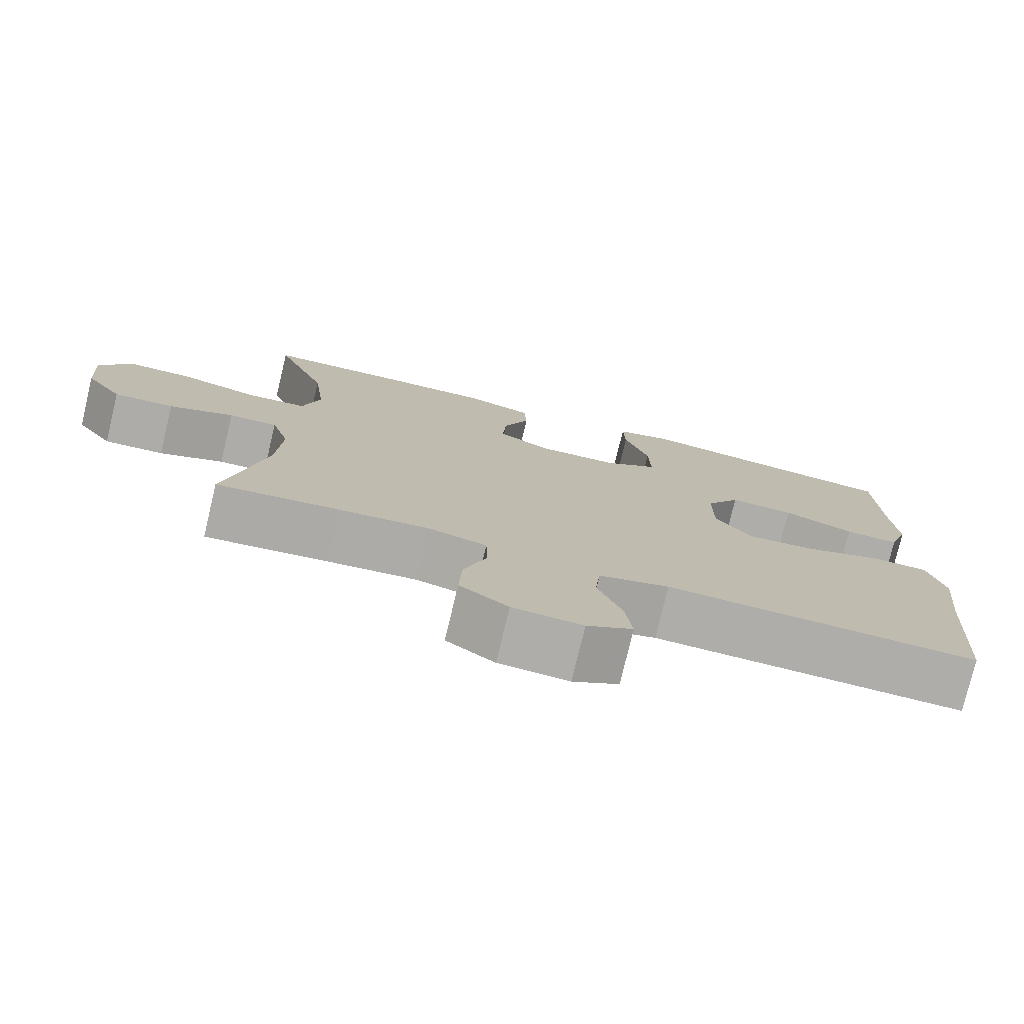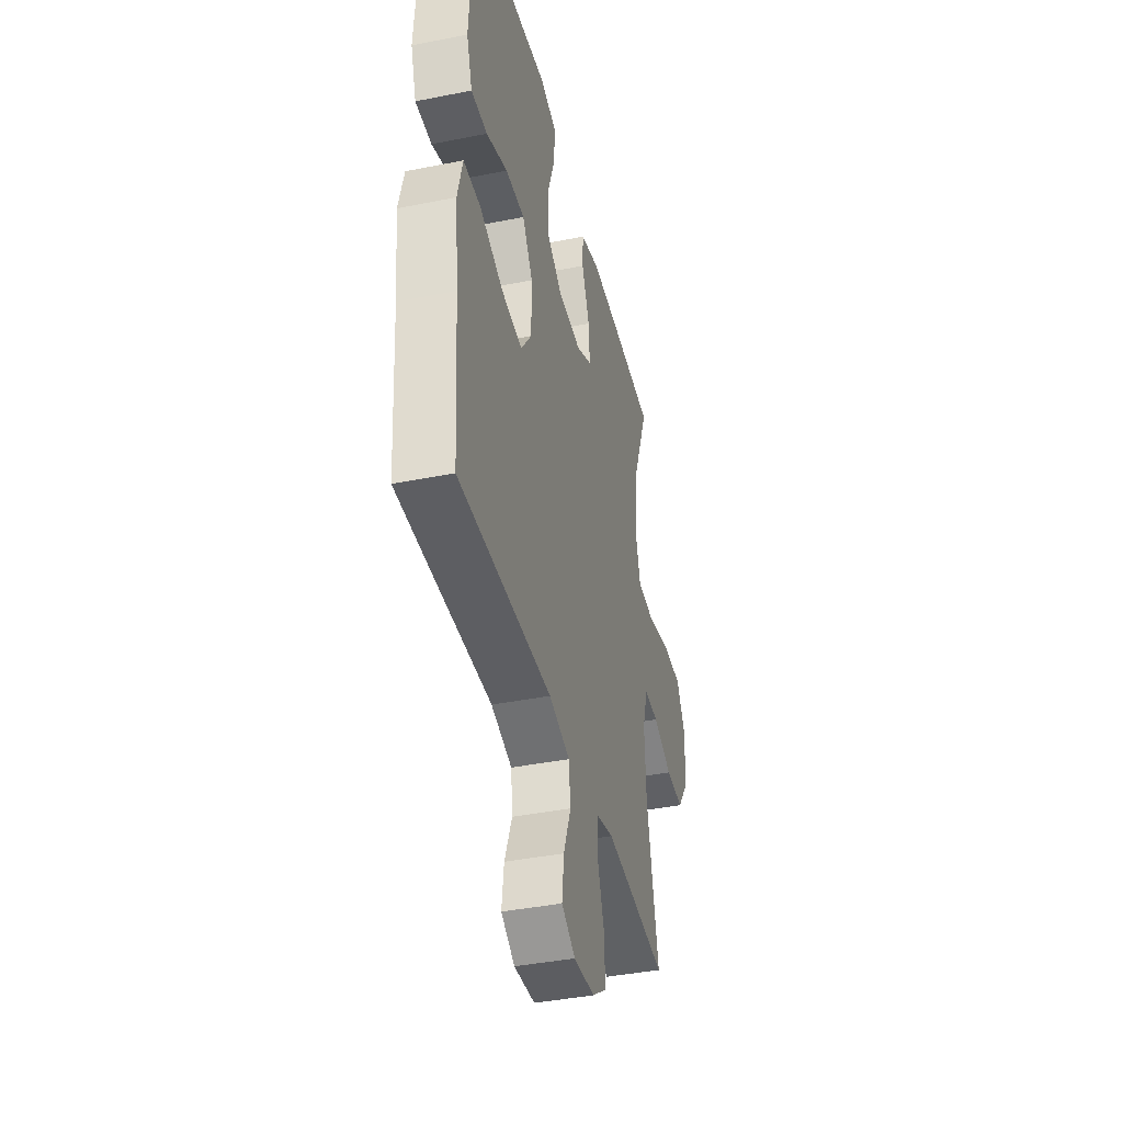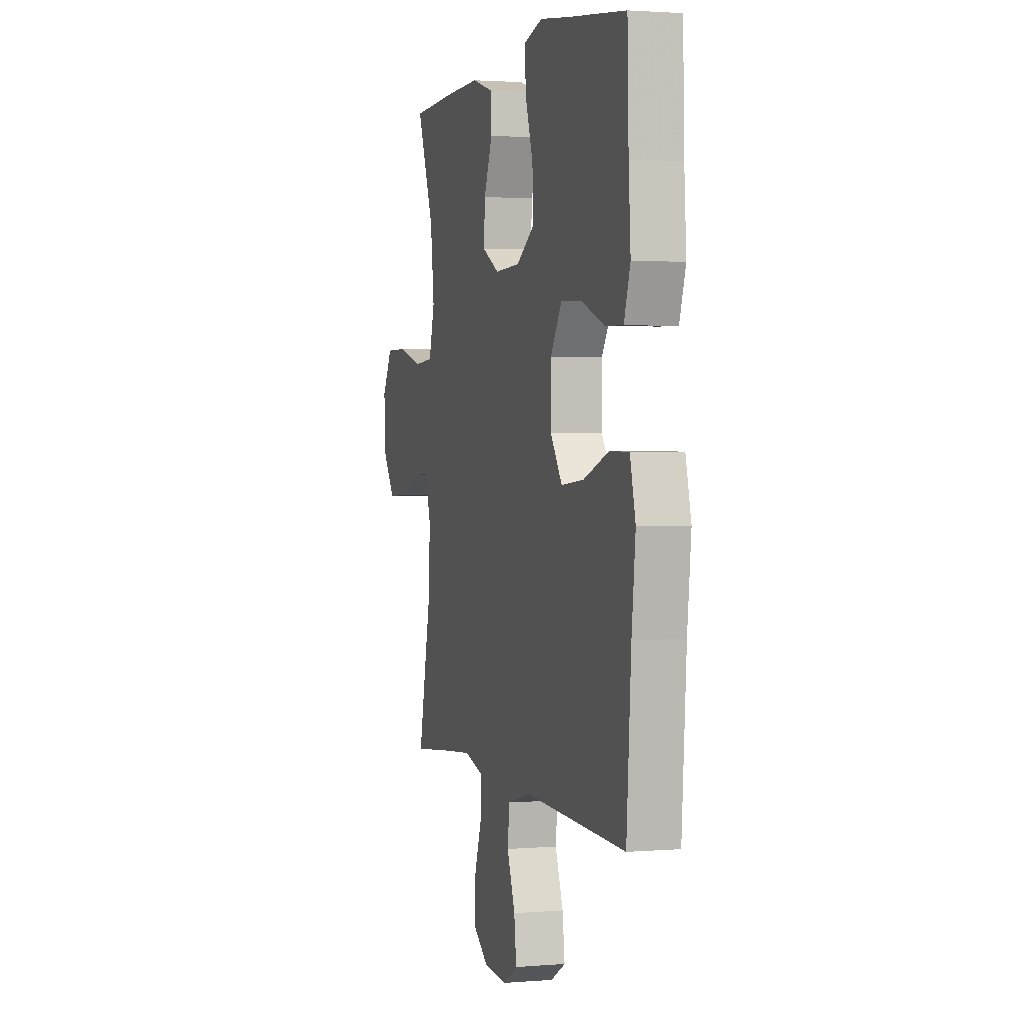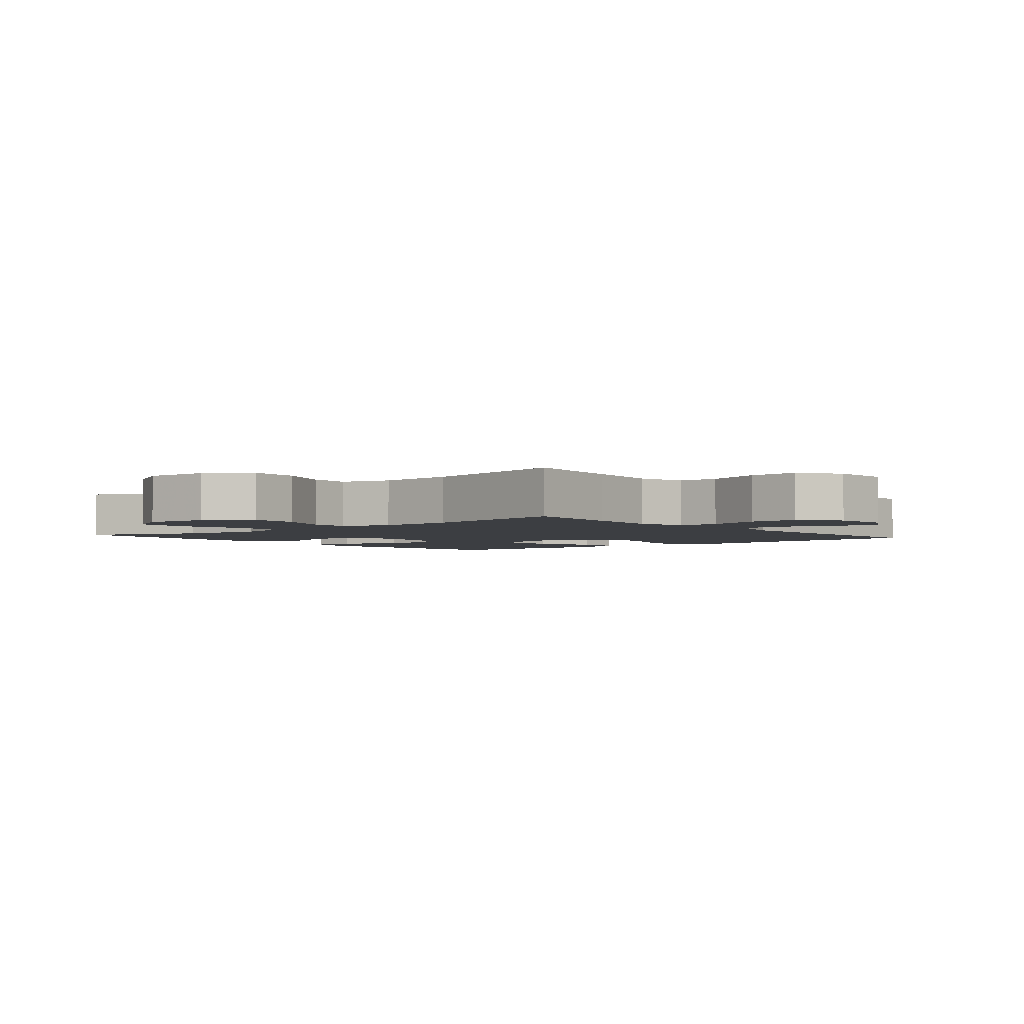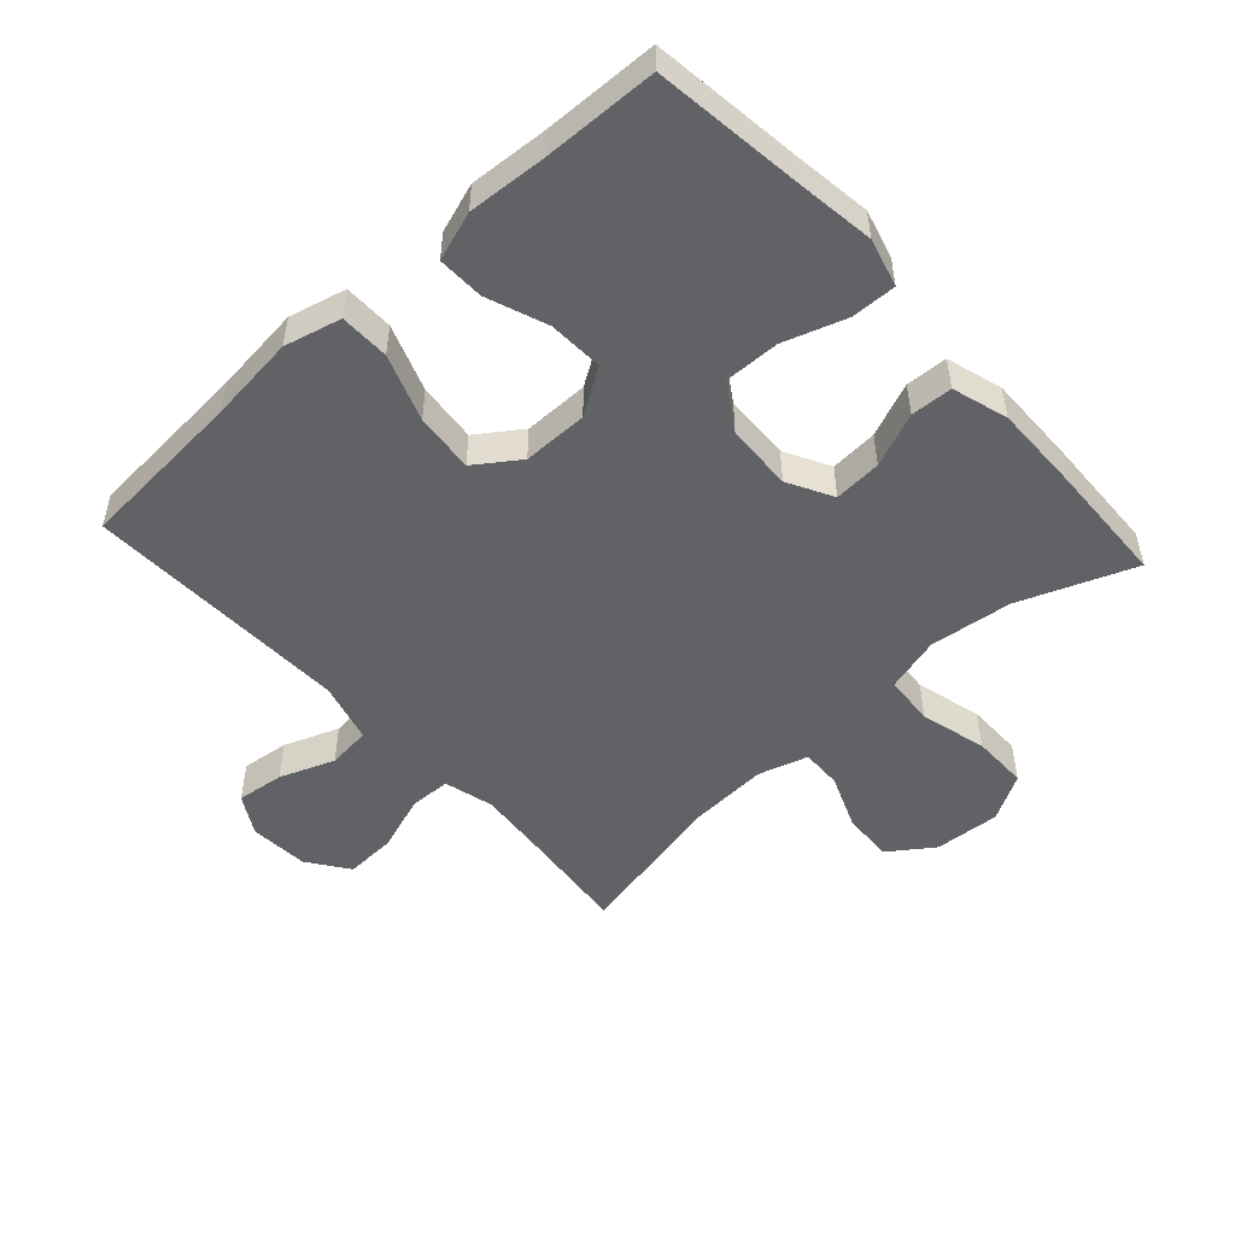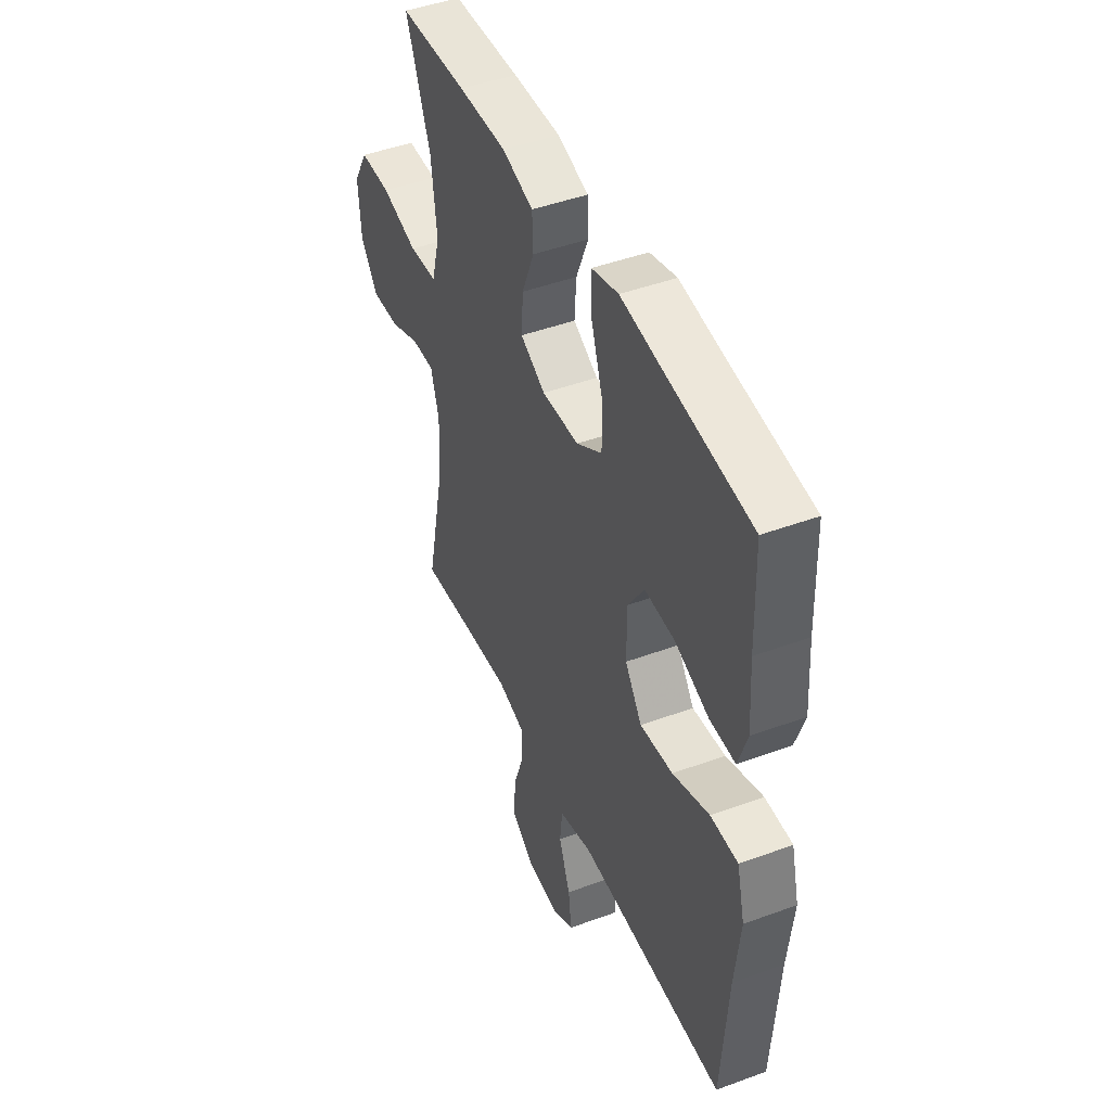
<metadata>
{"format":"obj","ext":"obj","renderer":"f3d","projection":"perspective","resolution":1024,"background":"white","views":[{"elev":-77.0,"azim":166.6,"up":"+Z"},{"elev":-40.4,"azim":-76.2,"up":"+Z"},{"elev":1.9,"azim":-106.3,"up":"+Z"},{"elev":-3.0,"azim":129.7,"up":"+Y"},{"elev":-50.7,"azim":-47.7,"up":"+Y"},{"elev":45.6,"azim":-113.0,"up":"+Z"}]}
</metadata>
<code>
v -0.5 0.07 0.5
v -0.268 0.07 0.529
v -0.151 0.07 0.545
v -0.077 0.07 0.525
v -0.079 0.07 0.456
v -0.111 0.07 0.361
v -0.113 0.07 0.276
v -0.042 0.07 0.23
v 0.06 0.07 0.226
v 0.129 0.07 0.263
v 0.124 0.07 0.336
v 0.09 0.07 0.419
v 0.093 0.07 0.483
v 0.179 0.07 0.509
v 0.312 0.07 0.507
v 0.5 0.07 0.5
v 0.432 0.07 0.324
v 0.417 0.07 0.198
v 0.44 0.07 0.114
v 0.517 0.07 0.108
v 0.618 0.07 0.135
v 0.704 0.07 0.135
v 0.745 0.07 0.064
v 0.738 0.07 -0.037
v 0.69 0.07 -0.105
v 0.612 0.07 -0.101
v 0.528 0.07 -0.067
v 0.465 0.07 -0.065
v 0.442 0.07 -0.141
v 0.449 0.07 -0.262
v 0.5 0.07 -0.5
v 0.341 0.07 -0.483
v 0.224 0.07 -0.472
v 0.148 0.07 -0.492
v 0.146 0.07 -0.555
v 0.176 0.07 -0.641
v 0.18 0.07 -0.72
v 0.117 0.07 -0.765
v 0.026 0.07 -0.771
v -0.034 0.07 -0.736
v -0.025 0.07 -0.663
v 0.007 0.07 -0.579
v 0 0.07 -0.513
v -0.092 0.07 -0.488
v -0.231 0.07 -0.492
v -0.5 0.07 -0.5
v -0.518 0.07 -0.245
v -0.533 0.07 -0.109
v -0.511 0.07 -0.022
v -0.435 0.07 -0.021
v -0.333 0.07 -0.058
v -0.242 0.07 -0.067
v -0.195 0.07 0
v -0.195 0.07 0.1
v -0.24 0.07 0.17
v -0.324 0.07 0.166
v -0.417 0.07 0.131
v -0.488 0.07 0.129
v -0.513 0.07 0.204
v -0.505 0.07 0.324
v -0.5 0 0.5
v -0.268 0 0.529
v -0.151 0 0.545
v -0.077 0 0.525
v -0.079 0 0.456
v -0.111 0 0.361
v -0.113 0 0.276
v -0.042 0 0.23
v 0.06 0 0.226
v 0.129 0 0.263
v 0.124 0 0.336
v 0.09 0 0.419
v 0.093 0 0.483
v 0.179 0 0.509
v 0.312 0 0.507
v 0.5 0 0.5
v 0.432 0 0.324
v 0.417 0 0.198
v 0.44 0 0.114
v 0.517 0 0.108
v 0.618 0 0.135
v 0.704 0 0.135
v 0.745 0 0.064
v 0.738 0 -0.037
v 0.69 0 -0.105
v 0.612 0 -0.101
v 0.528 0 -0.067
v 0.465 0 -0.065
v 0.442 0 -0.141
v 0.449 0 -0.262
v 0.5 0 -0.5
v 0.341 0 -0.483
v 0.224 0 -0.472
v 0.148 0 -0.492
v 0.146 0 -0.555
v 0.176 0 -0.641
v 0.18 0 -0.72
v 0.117 0 -0.765
v 0.026 0 -0.771
v -0.034 0 -0.736
v -0.025 0 -0.663
v 0.007 0 -0.579
v 0 0 -0.513
v -0.092 0 -0.488
v -0.231 0 -0.492
v -0.5 0 -0.5
v -0.518 0 -0.245
v -0.533 0 -0.109
v -0.511 0 -0.022
v -0.435 0 -0.021
v -0.333 0 -0.058
v -0.242 0 -0.067
v -0.195 0 0
v -0.195 0 0.1
v -0.24 0 0.17
v -0.324 0 0.166
v -0.417 0 0.131
v -0.488 0 0.129
v -0.513 0 0.204
v -0.505 0 0.324
f 58 59 60
f 57 58 60
f 56 57 60
f 60 1 2
f 56 60 2
f 55 56 2
f 2 3 4
f 55 2 4
f 54 55 4
f 53 54 4
f 49 50 51
f 48 49 51
f 47 48 51
f 47 51 52
f 46 47 52
f 45 46 52
f 44 45 52 53
f 40 41 42
f 39 40 42
f 38 39 42
f 37 38 42
f 36 37 42
f 35 36 42
f 34 35 42 43
f 43 44 53
f 34 43 53
f 33 34 53
f 30 31 32
f 32 33 53
f 30 32 53
f 29 30 53
f 25 26 27
f 24 25 27
f 23 24 27
f 22 23 27
f 21 22 27
f 20 21 27
f 19 20 27 28
f 28 29 53
f 19 28 53
f 18 19 53
f 15 16 17
f 14 15 17
f 13 14 17
f 12 13 17
f 11 12 17
f 10 11 17 18
f 4 5 6
f 53 4 6
f 53 6 7
f 9 10 18 53
f 8 9 53
f 7 8 53
f 120 119 118
f 120 118 117
f 120 117 116
f 62 61 120
f 62 120 116
f 62 116 115
f 64 63 62
f 64 62 115
f 64 115 114
f 64 114 113
f 111 110 109
f 111 109 108
f 111 108 107
f 112 111 107
f 112 107 106
f 112 106 105
f 113 112 105 104
f 102 101 100
f 102 100 99
f 102 99 98
f 102 98 97
f 102 97 96
f 102 96 95
f 103 102 95 94
f 113 104 103
f 113 103 94
f 113 94 93
f 92 91 90
f 113 93 92
f 113 92 90
f 113 90 89
f 87 86 85
f 87 85 84
f 87 84 83
f 87 83 82
f 87 82 81
f 87 81 80
f 88 87 80 79
f 113 89 88
f 113 88 79
f 113 79 78
f 77 76 75
f 77 75 74
f 77 74 73
f 77 73 72
f 77 72 71
f 78 77 71 70
f 66 65 64
f 66 64 113
f 67 66 113
f 113 78 70 69
f 113 69 68
f 113 68 67
f 1 61 62 2
f 2 62 63 3
f 3 63 64 4
f 4 64 65 5
f 5 65 66 6
f 6 66 67 7
f 7 67 68 8
f 8 68 69 9
f 9 69 70 10
f 10 70 71 11
f 11 71 72 12
f 12 72 73 13
f 13 73 74 14
f 14 74 75 15
f 15 75 76 16
f 16 76 77 17
f 17 77 78 18
f 18 78 79 19
f 19 79 80 20
f 20 80 81 21
f 21 81 82 22
f 22 82 83 23
f 23 83 84 24
f 24 84 85 25
f 25 85 86 26
f 26 86 87 27
f 27 87 88 28
f 28 88 89 29
f 29 89 90 30
f 30 90 91 31
f 31 91 92 32
f 32 92 93 33
f 33 93 94 34
f 34 94 95 35
f 35 95 96 36
f 36 96 97 37
f 37 97 98 38
f 38 98 99 39
f 39 99 100 40
f 40 100 101 41
f 41 101 102 42
f 42 102 103 43
f 43 103 104 44
f 44 104 105 45
f 45 105 106 46
f 46 106 107 47
f 47 107 108 48
f 48 108 109 49
f 49 109 110 50
f 50 110 111 51
f 51 111 112 52
f 52 112 113 53
f 53 113 114 54
f 54 114 115 55
f 55 115 116 56
f 56 116 117 57
f 57 117 118 58
f 58 118 119 59
f 59 119 120 60
f 60 120 61 1

</code>
